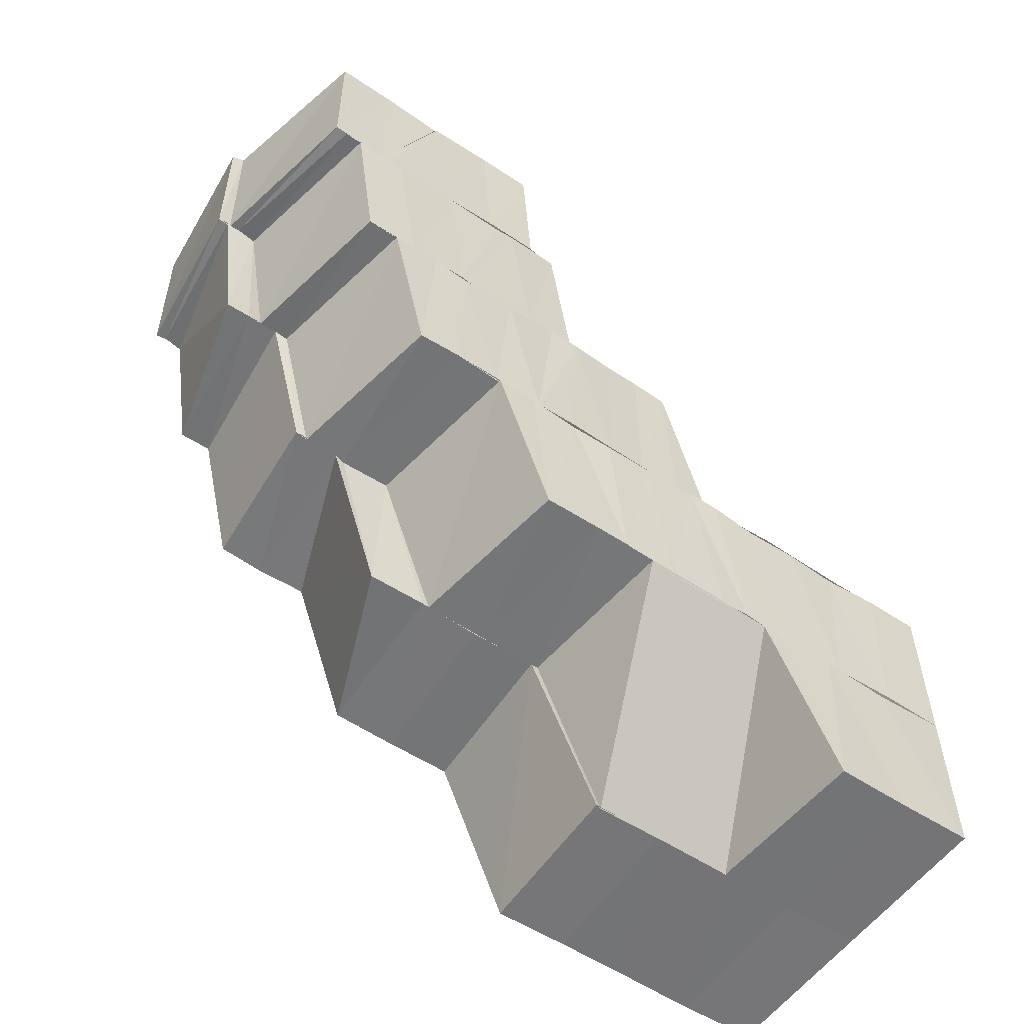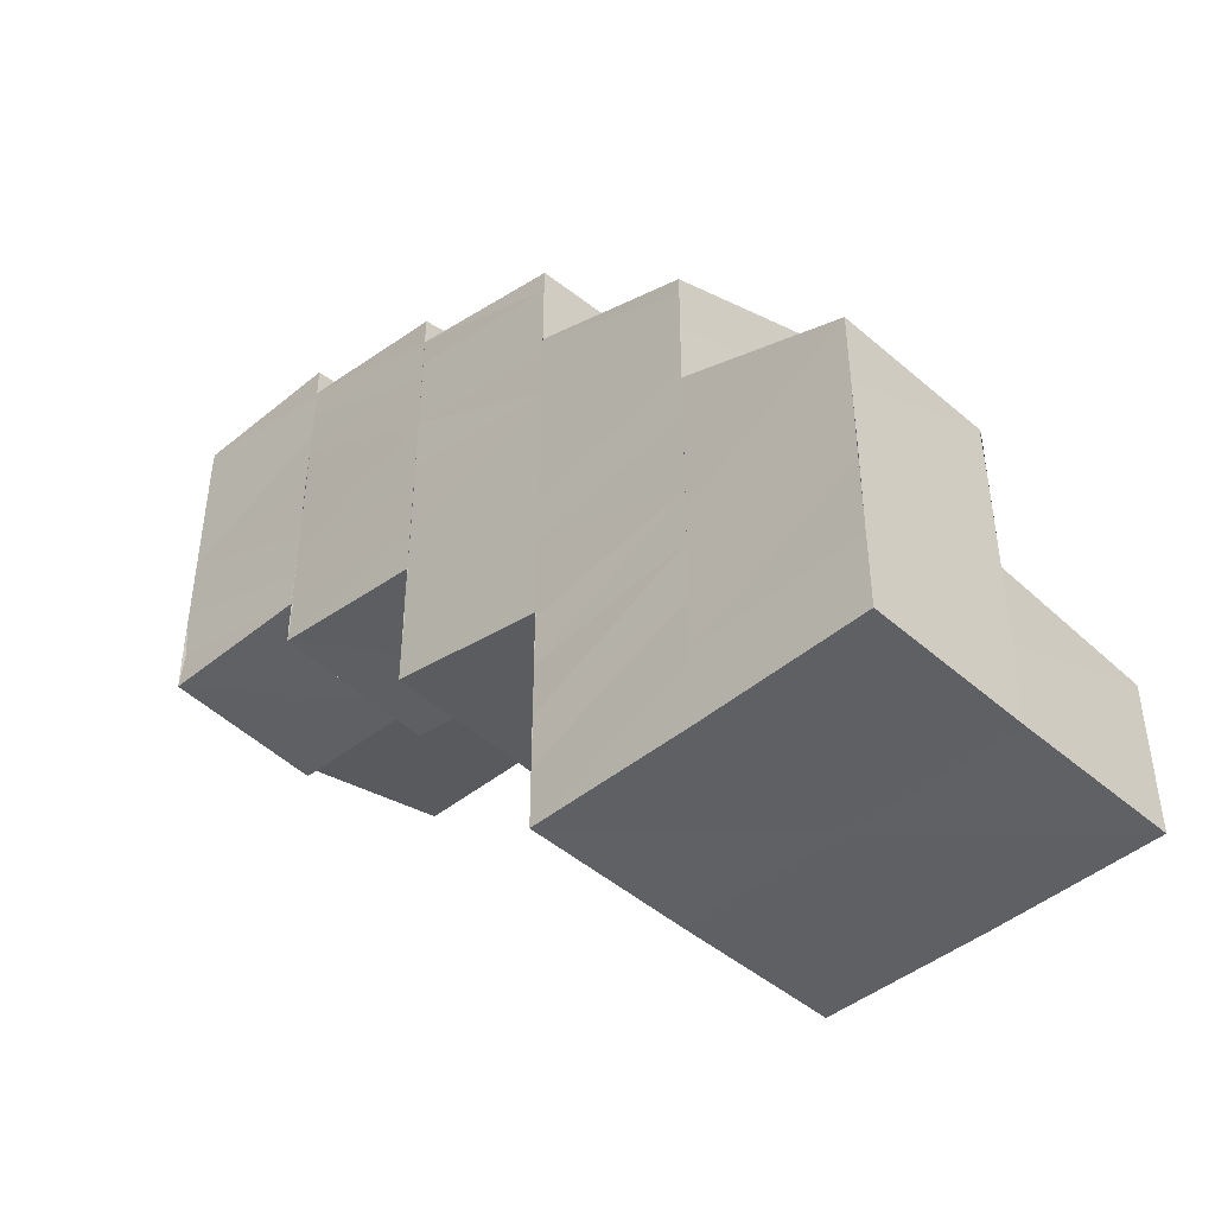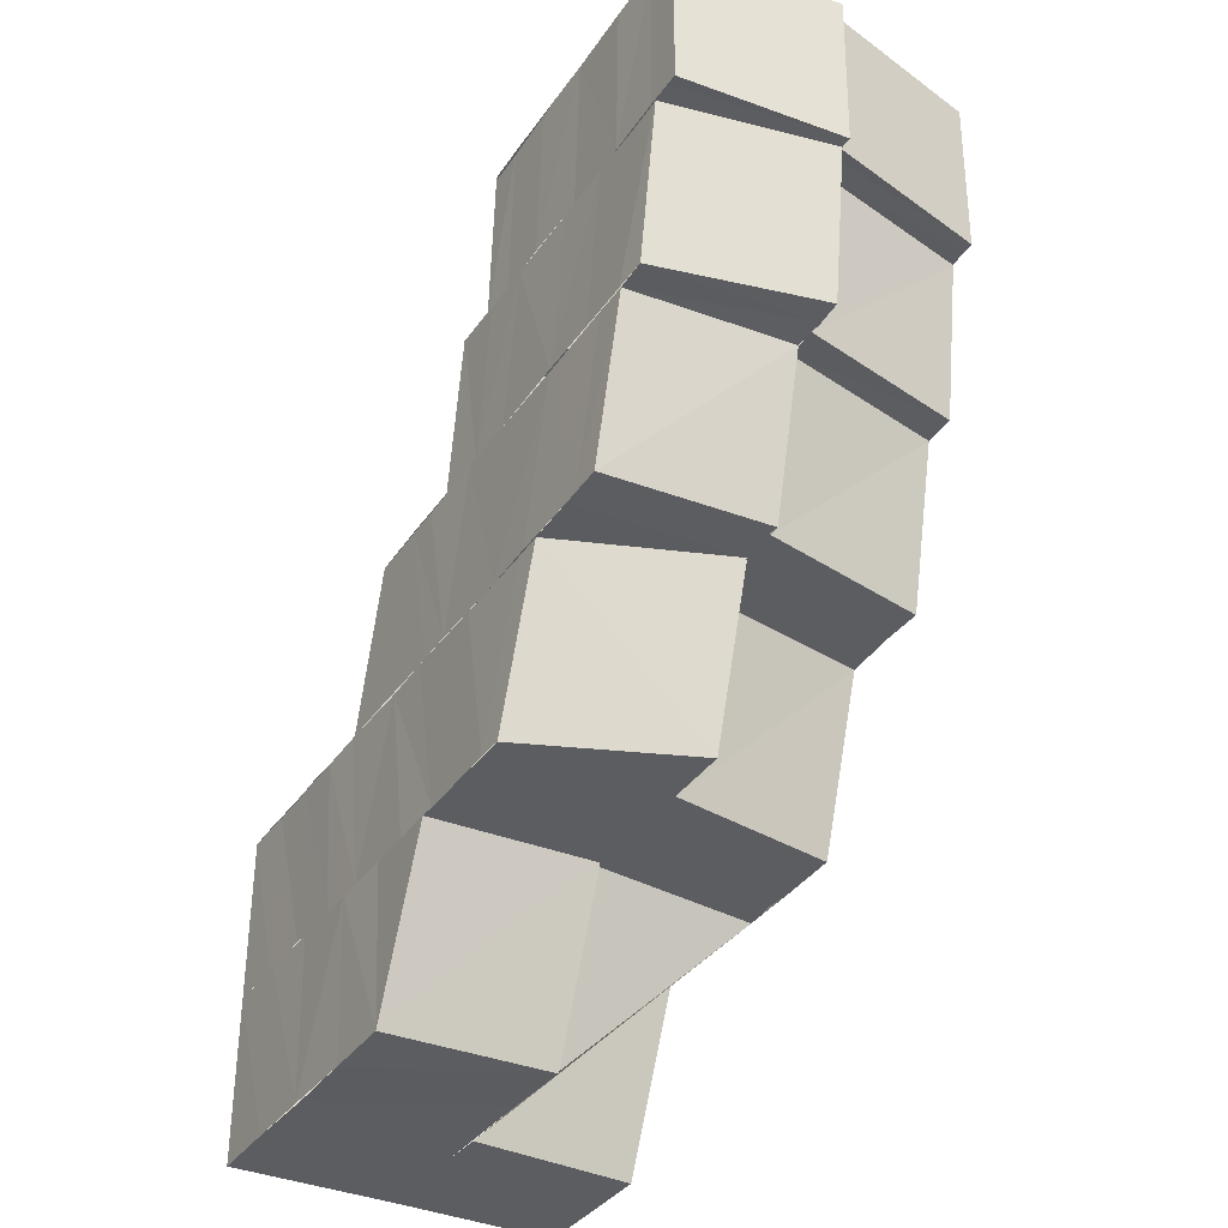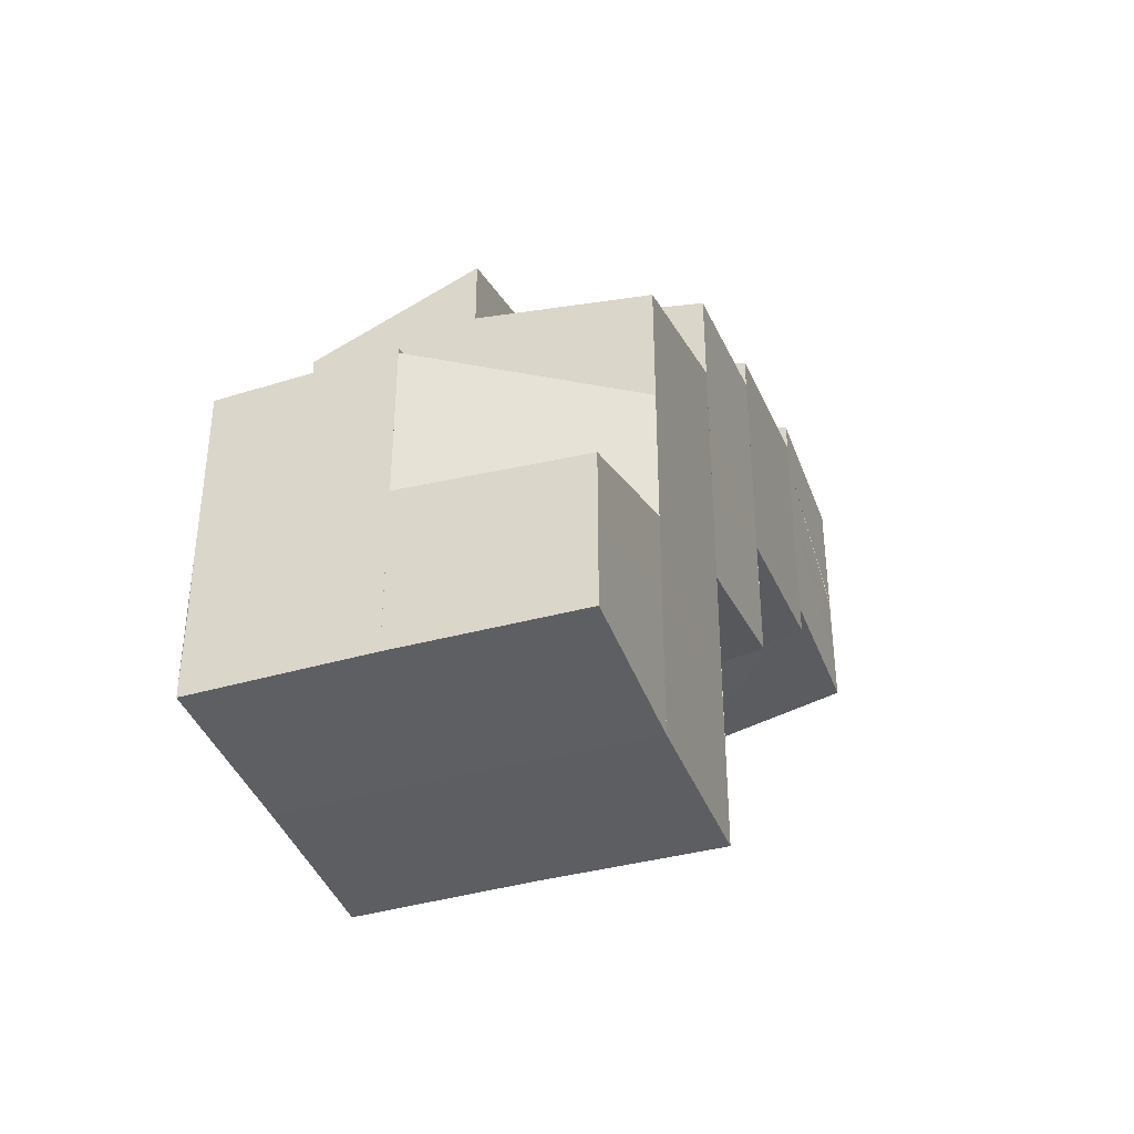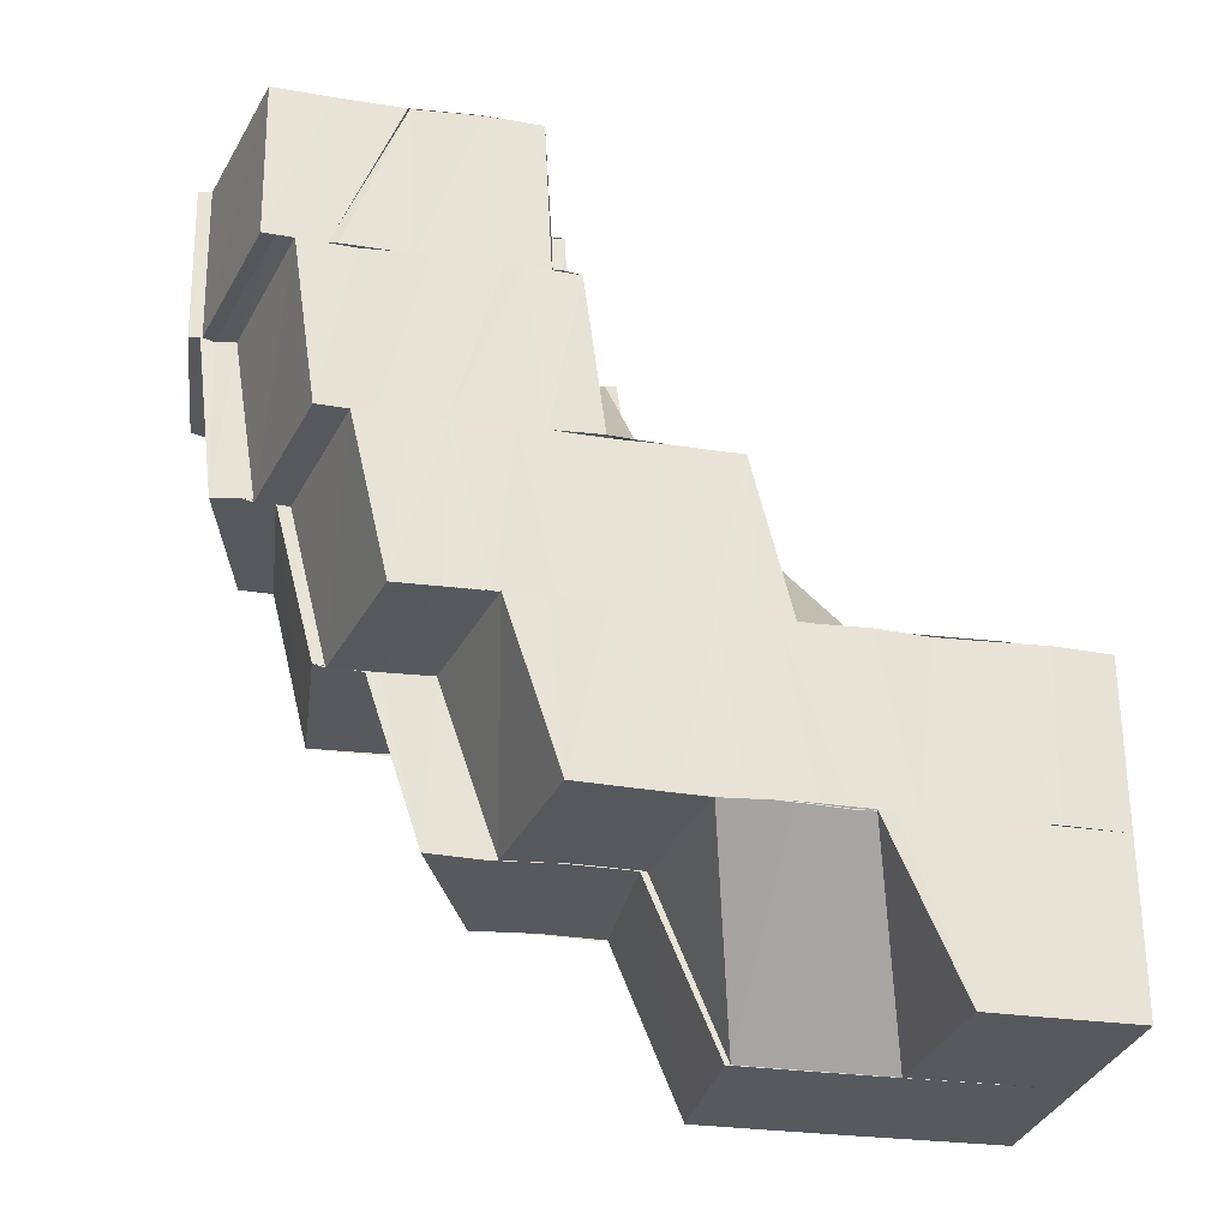
<metadata>
{"format":"obj","ext":"obj","renderer":"f3d","projection":"perspective","resolution":1024,"background":"white","views":[{"elev":-56.4,"azim":55.2,"up":"+Y"},{"elev":-44.6,"azim":-45.5,"up":"+Z"},{"elev":-35.9,"azim":-30.0,"up":"+Y"},{"elev":-39.6,"azim":19.3,"up":"+Z"},{"elev":-28.8,"azim":78.0,"up":"+Y"}]}
</metadata>
<code>
o 15505
v 2228 1866 11.79
v 2228 1866 11.79
v 2228 1866 11.79
v 2228 1866 11.79
v 2228 1866 11.79
v 2228 1866 11.79
v 2228 1866 11.79
v 2228 1866 11.8
v 2228 1866 11.8
v 2228 1866 11.8
v 2228 1866 11.8
v 2228 1866 11.8
v 2228 1866 11.8
v 2228 1866 11.81
v 2228 1866 11.8
v 2228 1866 11.8
v 2228 1866 11.81
v 2228 1866 11.81
v 2228 1866 11.81
v 2228 1866 11.81
v 2228 1866 11.81
v 2228 1866 11.82
v 2228 1866 11.82
v 2228 1866 11.82
v 2228 1866 11.82
v 2228 1866 11.82
v 2228 1866 11.82
v 2228 1866 11.82
v 2228 1866 11.82
v 2228 1866 11.82
v 2228 1866 11.82
v 2228 1866 11.81
v 2228 1866 11.82
v 2228 1866 11.81
v 2228 1866 11.81
v 2228 1866 11.81
v 2228 1866 11.8
v 2228 1866 11.81
v 2228 1866 11.8
v 2228 1866 11.8
v 2228 1866 11.8
v 2228 1866 11.8
v 2228 1866 11.79
v 2228 1866 11.79
v 2228 1866 11.79
v 2228 1866 11.79
v 2228 1866 11.79
v 2228 1866 11.79
v 2228 1866 11.79
v 2228 1866 11.79
v 2228 1866 11.79
v 2228 1866 11.79
v 2228 1866 11.79
v 2228 1866 11.79
v 2228 1866 11.8
v 2228 1866 11.79
v 2228 1866 11.8
v 2228 1866 11.8
v 2228 1866 11.8
v 2228 1866 11.81
v 2228 1866 11.8
v 2228 1866 11.8
v 2228 1866 11.8
v 2228 1866 11.81
v 2228 1866 11.79
v 2228 1866 11.79
v 2228 1866 11.79
v 2228 1866 11.79
v 2228 1866 11.79
v 2228 1866 11.79
v 2228 1866 11.8
v 2228 1866 11.8
v 2228 1866 11.8
v 2228 1866 11.8
v 2228 1866 11.8
v 2228 1866 11.8
v 2228 1866 11.79
v 2228 1866 11.79
v 2228 1866 11.79
v 2228 1866 11.79
v 2228 1866 11.79
v 2228 1866 11.79
v 2228 1866 11.79
v 2228 1866 11.8
v 2228 1866 11.8
v 2228 1866 11.8
v 2228 1866 11.8
v 2228 1866 11.8
v 2228 1866 11.8
v 2228 1866 11.8
v 2228 1866 11.8
v 2228 1866 11.8
v 2228 1866 11.8
v 2228 1866 11.8
v 2228 1866 11.8
v 2228 1866 11.81
v 2228 1866 11.8
v 2228 1866 11.81
v 2228 1866 11.81
v 2228 1866 11.81
v 2228 1866 11.81
v 2228 1866 11.81
v 2228 1866 11.81
v 2228 1866 11.81
v 2228 1866 11.81
v 2228 1866 11.81
v 2228 1866 11.8
v 2228 1866 11.81
v 2228 1866 11.81
v 2228 1866 11.81
v 2228 1866 11.81
v 2228 1866 11.81
v 2228 1866 11.81
v 2228 1866 11.82
v 2228 1866 11.81
v 2228 1866 11.82
v 2228 1866 11.82
v 2228 1866 11.82
v 2228 1866 11.81
v 2228 1866 11.81
v 2228 1866 11.82
v 2228 1866 11.82
v 2228 1866 11.82
v 2228 1866 11.81
v 2228 1866 11.82
v 2228 1866 11.82
v 2228 1866 11.82
v 2228 1866 11.82
v 2228 1866 11.82
v 2228 1866 11.82
v 2228 1866 11.82
v 2228 1866 11.82
v 2228 1866 11.82
v 2228 1866 11.82
v 2228 1866 11.82
v 2228 1866 11.81
v 2228 1866 11.81
v 2228 1866 11.81
v 2228 1866 11.81
v 2228 1866 11.81
v 2228 1866 11.81
v 2228 1866 11.81
v 2228 1866 11.81
v 2228 1866 11.81
v 2228 1866 11.81
v 2228 1866 11.81
v 2228 1866 11.81
v 2228 1866 11.8
v 2228 1866 11.8
v 2228 1866 11.8
v 2228 1866 11.8
v 2228 1866 11.8
v 2228 1866 11.8
v 2228 1866 11.8
v 2228 1866 11.8
v 2228 1866 11.8
v 2228 1866 11.81
v 2228 1866 11.8
v 2228 1866 11.8
v 2228 1866 11.81
v 2228 1866 11.81
v 2228 1866 11.81
v 2228 1866 11.81
v 2228 1866 11.82
v 2228 1866 11.82
v 2228 1866 11.82
v 2228 1866 11.82
v 2228 1866 11.82
v 2228 1866 11.83
v 2228 1866 11.83
v 2228 1866 11.83
v 2228 1866 11.83
v 2228 1866 11.83
v 2228 1866 11.83
v 2228 1866 11.83
v 2228 1866 11.83
v 2228 1866 11.83
v 2228 1866 11.83
v 2228 1866 11.83
v 2228 1866 11.83
v 2228 1866 11.83
v 2228 1866 11.83
v 2228 1866 11.83
v 2228 1866 11.83
v 2228 1866 11.83
v 2228 1866 11.83
v 2228 1866 11.83
v 2228 1866 11.83
v 2228 1866 11.83
v 2228 1866 11.83
v 2228 1866 11.83
v 2228 1866 11.83
v 2228 1866 11.83
v 2228 1866 11.83
v 2228 1866 11.83
v 2228 1866 11.83
v 2228 1866 11.83
v 2228 1866 11.82
v 2228 1866 11.83
v 2228 1866 11.82
v 2228 1866 11.82
v 2228 1866 11.82
v 2228 1866 11.82
v 2228 1866 11.82
v 2228 1866 11.81
v 2228 1866 11.81
v 2228 1866 11.82
v 2228 1866 11.81
v 2228 1866 11.82
v 2228 1866 11.82
v 2228 1866 11.81
v 2228 1866 11.81
v 2228 1866 11.81
v 2228 1866 11.81
v 2228 1866 11.81
v 2228 1866 11.81
v 2228 1866 11.81
v 2228 1866 11.81
v 2228 1866 11.81
v 2228 1866 11.82
v 2228 1866 11.81
v 2228 1866 11.82
v 2228 1866 11.81
v 2228 1866 11.81
v 2228 1866 11.81
v 2228 1866 11.81
v 2228 1866 11.81
v 2228 1866 11.81
v 2228 1866 11.81
v 2228 1866 11.81
v 2228 1866 11.81
v 2228 1866 11.82
v 2228 1866 11.82
v 2228 1866 11.81
v 2228 1866 11.81
v 2228 1866 11.82
v 2228 1866 11.82
v 2228 1866 11.82
v 2228 1866 11.82
v 2228 1866 11.83
v 2228 1866 11.83
v 2228 1866 11.83
v 2228 1866 11.83
v 2228 1866 11.83
v 2228 1866 11.83
v 2228 1866 11.83
v 2228 1866 11.83
v 2228 1866 11.82
v 2228 1866 11.82
v 2228 1866 11.83
v 2228 1866 11.83
v 2228 1866 11.83
v 2228 1866 11.83
v 2228 1866 11.83
v 2228 1866 11.83
v 2228 1866 11.82
v 2228 1866 11.81
v 2228 1866 11.83
v 2228 1866 11.83
v 2228 1866 11.83
v 2228 1866 11.83
v 2228 1866 11.83
v 2228 1866 11.83
v 2228 1866 11.83
v 2228 1866 11.82
v 2228 1866 11.82
v 2228 1866 11.82
v 2228 1866 11.82
v 2228 1866 11.83
v 2228 1866 11.83
v 2228 1866 11.83
v 2228 1866 11.83
v 2228 1866 11.83
v 2228 1866 11.79
v 2228 1866 11.79
v 2228 1866 11.79
v 2228 1866 11.79
v 2228 1866 11.79
v 2228 1866 11.79
v 2228 1866 11.79
v 2228 1866 11.79
v 2228 1866 11.79
v 2228 1866 11.79
v 2228 1866 11.8
v 2228 1866 11.8
v 2228 1866 11.8
v 2228 1866 11.8
v 2228 1866 11.8
v 2228 1866 11.8
v 2228 1866 11.8
v 2228 1866 11.81
v 2228 1866 11.81
v 2228 1866 11.81
v 2228 1866 11.81
v 2228 1866 11.81
v 2228 1866 11.81
v 2228 1866 11.81
v 2228 1866 11.81
v 2228 1866 11.82
v 2228 1866 11.82
v 2228 1866 11.81
v 2228 1866 11.82
v 2228 1866 11.81
v 2228 1866 11.81
v 2228 1866 11.81
v 2228 1866 11.81
v 2228 1866 11.8
v 2228 1866 11.81
v 2228 1866 11.8
v 2228 1866 11.81
v 2228 1866 11.81
v 2228 1866 11.82
v 2228 1866 11.8
v 2228 1866 11.8
v 2228 1866 11.8
v 2228 1866 11.8
v 2228 1866 11.8
v 2228 1866 11.8
v 2228 1866 11.8
v 2228 1866 11.79
v 2228 1866 11.8
v 2228 1866 11.79
v 2228 1866 11.79
v 2228 1866 11.79
v 2228 1866 11.8
v 2228 1866 11.8
v 2228 1866 11.8
v 2228 1866 11.82
v 2228 1866 11.82
v 2228 1866 11.83
v 2228 1866 11.83
v 2228 1866 11.83
v 2228 1866 11.83
v 2228 1866 11.83
v 2228 1866 11.83
v 2228 1866 11.83
v 2228 1866 11.83
v 2228 1866 11.83
v 2228 1866 11.83
v 2228 1866 11.83
v 2228 1866 11.83
v 2228 1866 11.82
v 2228 1866 11.82
v 2228 1866 11.83
v 2228 1866 11.83
v 2228 1866 11.83
v 2228 1866 11.83
v 2228 1866 11.82
v 2228 1866 11.82
v 2228 1866 11.82
v 2228 1866 11.82
v 2228 1866 11.82
v 2228 1866 11.82
v 2228 1866 11.82
v 2228 1866 11.81
v 2228 1866 11.81
v 2228 1866 11.81
v 2228 1866 11.81
v 2228 1866 11.81
v 2228 1866 11.81
v 2228 1866 11.81
v 2228 1866 11.81
v 2228 1866 11.81
v 2228 1866 11.81
v 2228 1866 11.82
v 2228 1866 11.82
v 2228 1866 11.82
v 2228 1866 11.82
v 2228 1866 11.83
v 2228 1866 11.82
v 2228 1866 11.83
v 2228 1866 11.83
v 2228 1866 11.83
v 2228 1866 11.83
v 2228 1866 11.83
v 2228 1866 11.81
v 2228 1866 11.81
v 2228 1866 11.81
v 2228 1866 11.81
v 2228 1866 11.81
v 2228 1866 11.83
v 2228 1866 11.83
v 2228 1866 11.83
v 2228 1866 11.83
v 2228 1866 11.83
v 2228 1866 11.83
v 2228 1866 11.81
v 2228 1866 11.81
v 2228 1866 11.81
v 2228 1866 11.81
v 2228 1866 11.81
v 2228 1866 11.81
v 2228 1866 11.83
v 2228 1866 11.83
v 2228 1866 11.83
v 2228 1866 11.79
v 2228 1866 11.79
v 2228 1866 11.79
v 2228 1866 11.79
v 2228 1866 11.79
v 2228 1866 11.79
v 2228 1866 11.79
v 2228 1866 11.79
v 2228 1866 11.79
f 1 2 3
f 4 5 1
f 2 6 7
f 2 8 6
f 8 9 6
f 8 10 9
f 10 11 9
f 10 12 11
f 13 14 12
f 12 15 16
f 17 18 15
f 17 19 20
f 19 21 20
f 19 22 21
f 22 23 21
f 24 25 22
f 25 26 27
f 27 28 23
f 29 30 23
f 30 31 28
f 23 28 32
f 28 33 32
f 32 33 34
f 32 34 35
f 35 34 36
f 35 36 37
f 38 35 37
f 38 37 39
f 39 37 40
f 39 40 41
f 42 39 41
f 42 41 43
f 44 42 43
f 44 43 45
f 46 44 45
f 46 45 47
f 48 46 49
f 3 50 48
f 49 51 52
f 50 53 54
f 50 55 53
f 55 56 53
f 55 57 56
f 11 57 55
f 58 59 57
f 59 60 61
f 62 61 57
f 63 64 62
f 51 65 66
f 51 67 65
f 67 68 65
f 67 69 68
f 69 70 68
f 69 71 70
f 71 72 70
f 71 73 72
f 73 74 72
f 75 76 74
f 52 77 78
f 77 79 80
f 77 81 79
f 81 82 79
f 81 83 82
f 83 84 82
f 83 85 84
f 85 86 84
f 85 87 86
f 87 88 86
f 89 90 87
f 91 92 88
f 93 94 88
f 93 95 94
f 95 96 97
f 98 99 96
f 95 98 100
f 101 102 99
f 98 101 103
f 100 104 105
f 103 106 104
f 107 108 105
f 108 109 104
f 109 110 106
f 106 111 112
f 113 111 106
f 111 114 112
f 111 115 114
f 115 116 114
f 114 116 117
f 116 118 117
f 119 120 113
f 117 118 121
f 118 122 123
f 101 124 113
f 121 125 126
f 127 126 128
f 127 121 129
f 129 130 131
f 132 133 130
f 134 135 132
f 136 137 124
f 138 136 139
f 140 141 124
f 142 141 143
f 144 145 139
f 144 139 146
f 147 144 146
f 147 146 148
f 149 147 148
f 149 148 150
f 151 149 150
f 150 152 153
f 151 154 155
f 156 157 151
f 156 158 159
f 160 157 156
f 160 161 157
f 161 162 157
f 161 163 162
f 164 163 161
f 164 165 163
f 166 165 164
f 167 166 164
f 168 166 167
f 168 169 166
f 170 169 168
f 171 172 168
f 173 174 170
f 175 173 170
f 175 176 177
f 178 179 173
f 179 180 181
f 182 183 178
f 183 184 185
f 186 187 180
f 188 189 186
f 190 191 186
f 192 190 193
f 190 194 195
f 196 197 191
f 198 196 199
f 200 198 199
f 201 198 200
f 202 201 200
f 203 201 202
f 204 203 202
f 205 203 204
f 206 205 207
f 208 209 203
f 208 209 210
f 211 205 212
f 213 214 212
f 215 216 211
f 215 216 210
f 217 213 218
f 219 212 220
f 221 222 220
f 219 220 223
f 224 219 225
f 226 227 218
f 226 218 228
f 229 226 228
f 229 228 140
f 230 229 231
f 232 233 227
f 233 234 235
f 236 233 232
f 237 236 232
f 238 236 237
f 239 238 237
f 240 238 239
f 240 241 238
f 242 243 240
f 244 245 240
f 246 244 242
f 247 246 242
f 244 245 210
f 246 244 210
f 241 248 210
f 248 249 210
f 250 247 251
f 252 251 253
f 254 255 251
f 249 256 210
f 256 257 210
f 258 259 255
f 259 260 261
f 262 263 258
f 262 263 210
f 264 262 191
f 264 262 210
f 265 264 210
f 265 264 196
f 266 267 210
f 268 266 210
f 269 246 210
f 270 269 271
f 269 272 273
f 78 274 275
f 275 276 277
f 276 278 279
f 274 280 281
f 274 282 280
f 282 283 280
f 282 284 283
f 284 285 283
f 284 286 285
f 286 287 285
f 286 288 287
f 288 289 287
f 287 289 290
f 289 291 290
f 289 292 291
f 292 293 291
f 292 294 293
f 294 295 293
f 293 295 296
f 295 297 298
f 299 300 297
f 295 299 301
f 301 302 303
f 296 303 304
f 305 296 304
f 304 306 307
f 305 308 309
f 310 311 303
f 311 312 302
f 313 305 314
f 313 314 315
f 316 313 315
f 316 315 317
f 318 319 317
f 5 318 320
f 321 317 320
f 322 320 323
f 276 324 322
f 324 325 321
f 325 326 327
f 324 327 278
f 328 329 28
f 328 330 329
f 330 331 329
f 332 333 331
f 334 335 330
f 336 337 335
f 335 338 339
f 340 335 334
f 340 341 335
f 342 340 334
f 342 334 132
f 343 340 342
f 118 343 342
f 344 345 341
f 346 345 347
f 348 344 341
f 349 344 348
f 350 349 348
f 351 349 350
f 352 351 350
f 352 350 353
f 354 352 353
f 223 352 354
f 355 223 354
f 356 357 355
f 141 355 358
f 141 359 355
f 360 361 362
f 360 363 364
f 365 363 360
f 366 365 360
f 367 365 366
f 367 368 365
f 369 368 367
f 370 369 367
f 371 369 370
f 372 371 370
f 373 371 372
f 174 373 372
f 374 373 375
f 376 377 378
f 377 379 380
f 381 382 383
f 384 385 386
f 387 388 389
f 390 391 392
f 393 394 395
f 396 397 398
f 397 399 398
f 400 396 398
f 399 401 398
f 402 400 398
f 401 403 398
f 404 402 398
f 403 404 398

</code>
